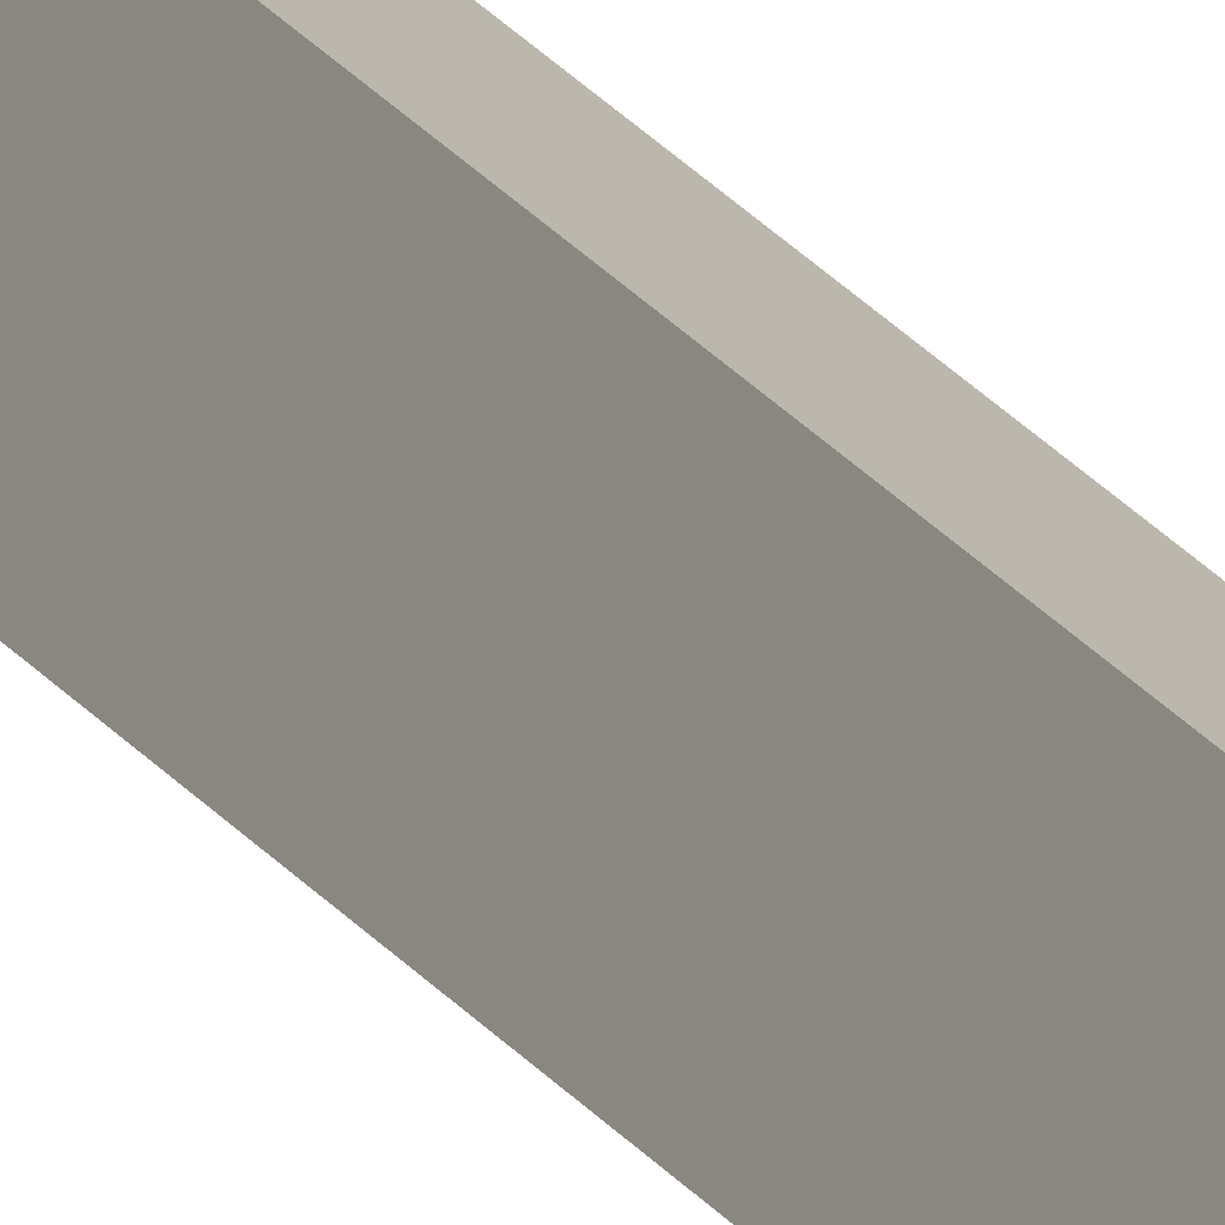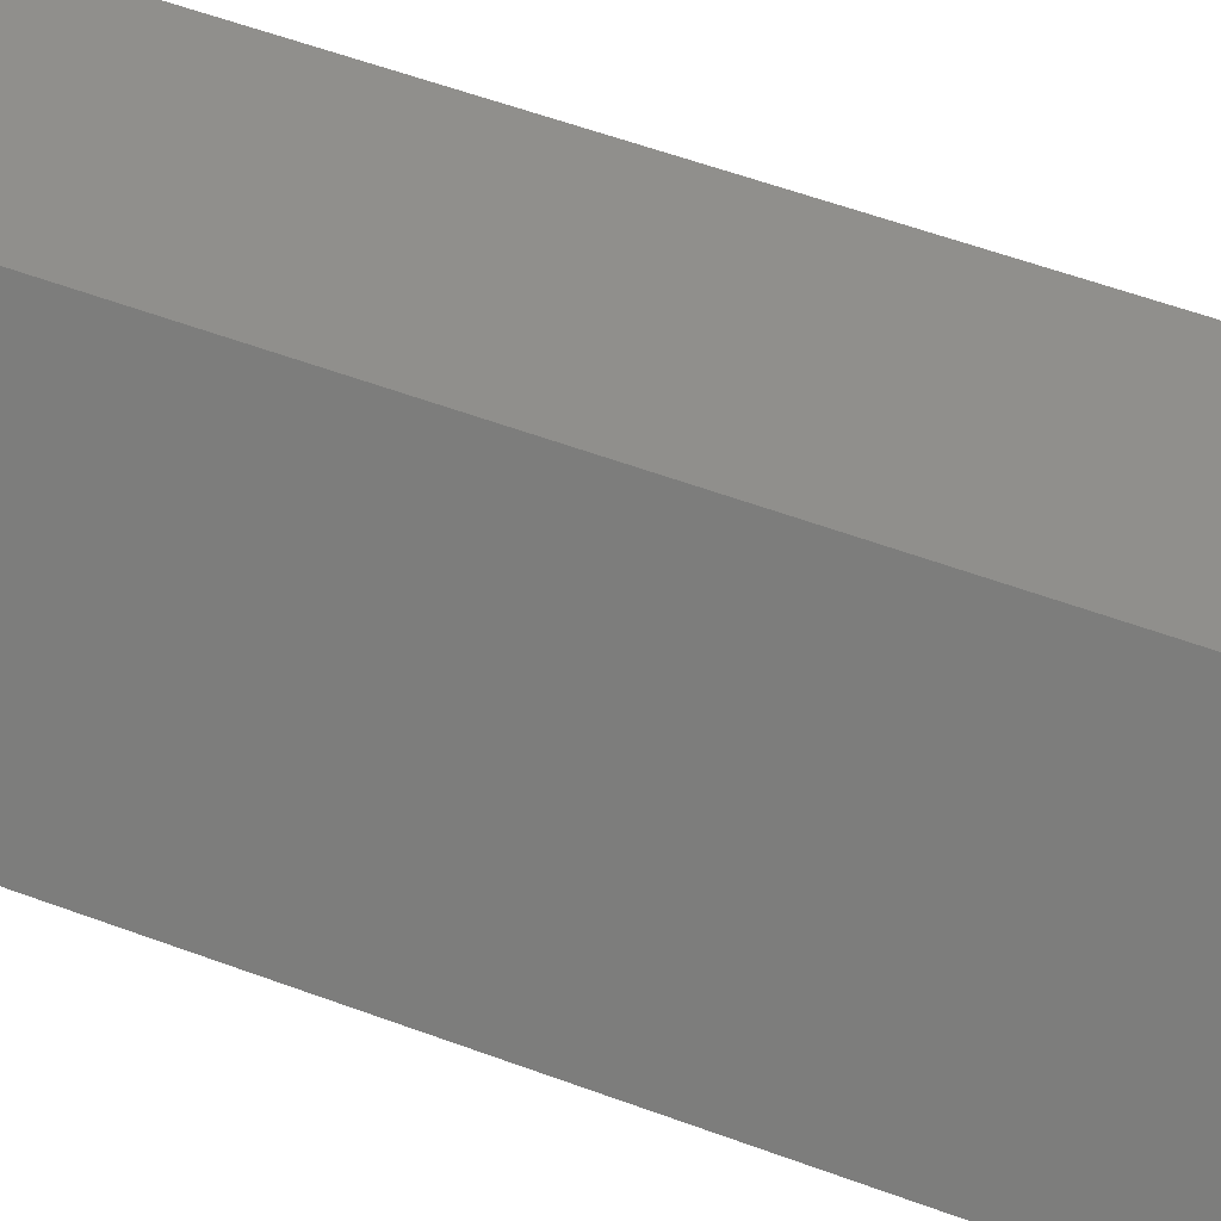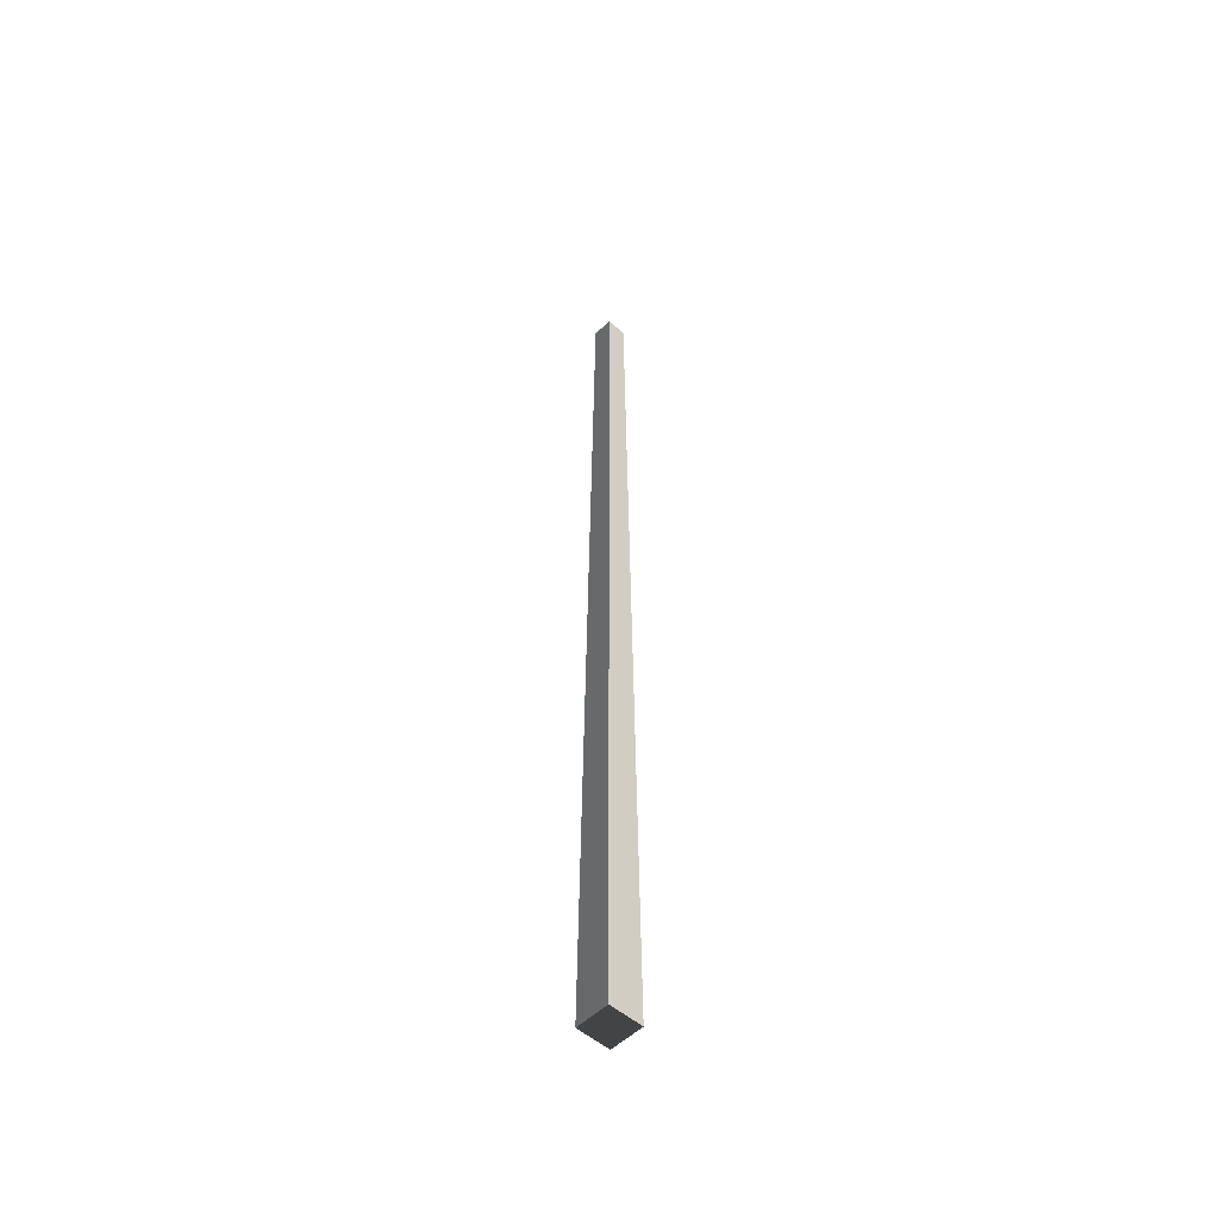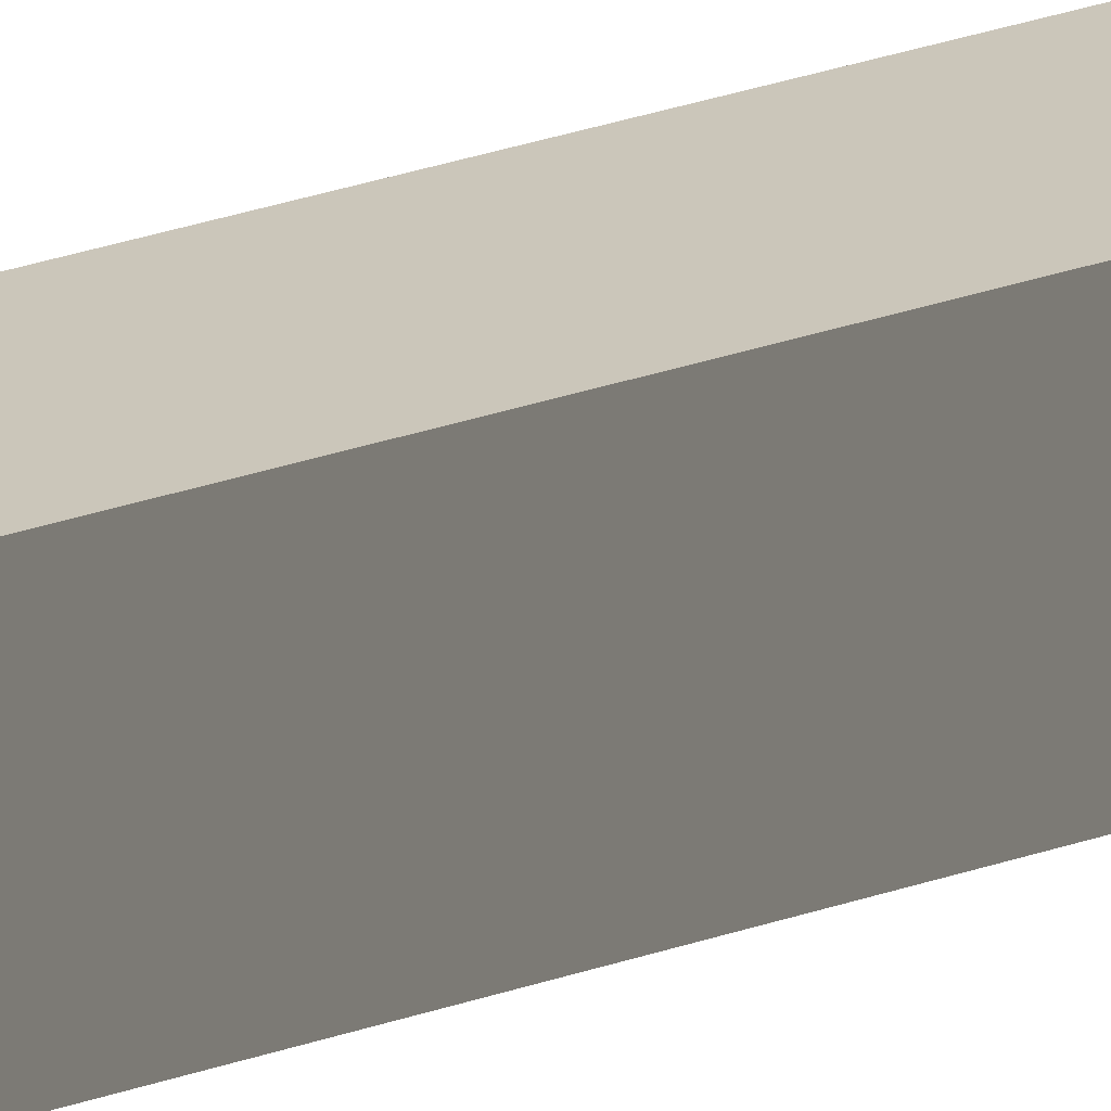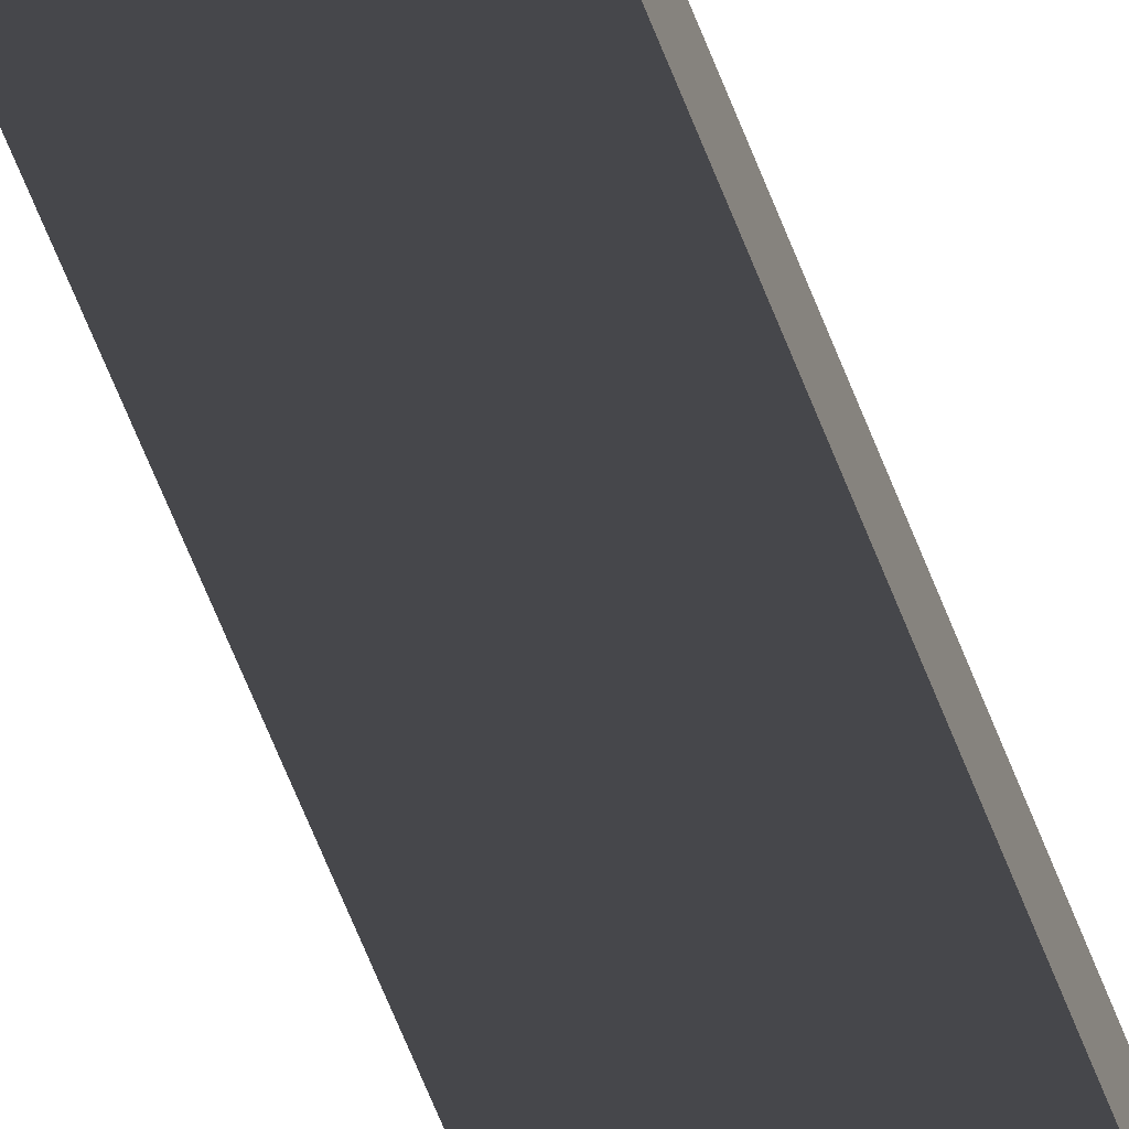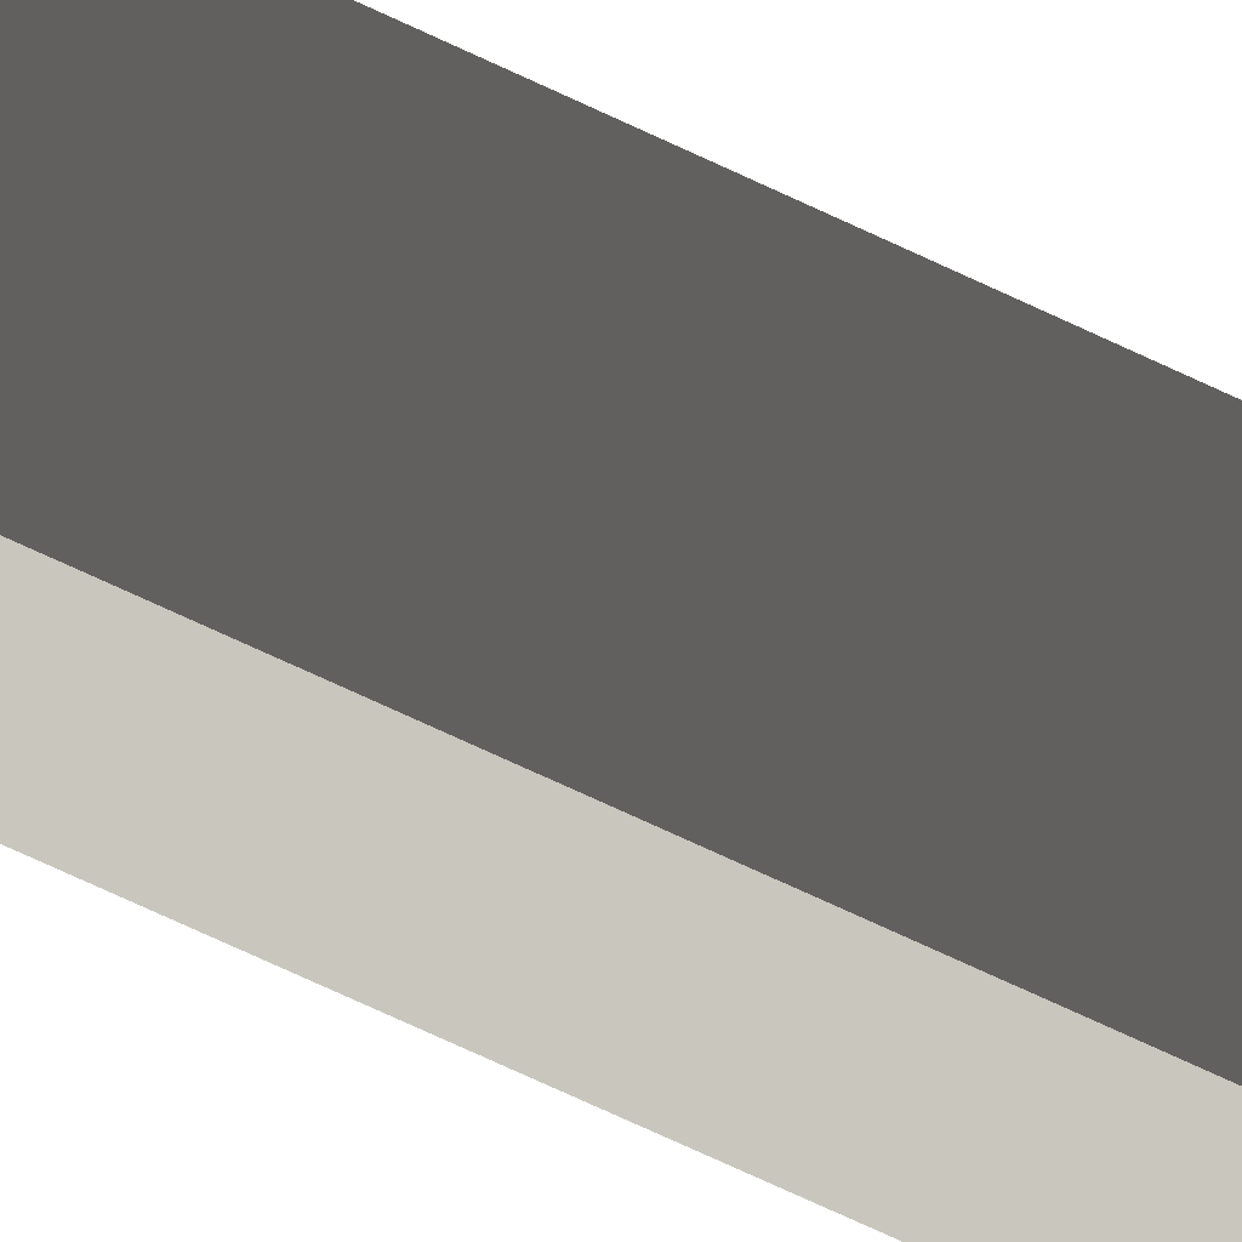
<metadata>
{"format":"obj","ext":"obj","renderer":"f3d","projection":"perspective","resolution":1024,"background":"white","views":[{"elev":-75.0,"azim":50.9,"up":"+Y"},{"elev":21.6,"azim":131.3,"up":"+Y"},{"elev":-52.1,"azim":-133.6,"up":"+Z"},{"elev":-64.5,"azim":-74.4,"up":"+Y"},{"elev":-78.9,"azim":-157.0,"up":"+Y"},{"elev":-3.5,"azim":7.8,"up":"+Y"}]}
</metadata>
<code>
v 8.298 -8.298 381.5
v 8.298 8.298 381.5
v 13.55 13.55 -381.5
v 13.55 -13.55 -381.5
v 8.298 8.298 381.5
v -8.298 8.298 381.5
v -13.55 13.55 -381.5
v 13.55 13.55 -381.5
v -8.298 -8.298 381.5
v 8.298 -8.298 381.5
v 13.55 -13.55 -381.5
v -13.55 -13.55 -381.5
v 13.55 -13.55 -381.5
v 13.55 13.55 -381.5
v -13.55 13.55 -381.5
v -13.55 -13.55 -381.5
v -8.298 8.298 381.5
v -8.298 -8.298 381.5
v -13.55 -13.55 -381.5
v -13.55 13.55 -381.5
v 8.298 8.298 381.5
v 8.298 -8.298 381.5
v -8.298 -8.298 381.5
v -8.298 8.298 381.5
g Magic_base_big_(1)_519_73
f 1 3 2
f 1 4 3
f 5 7 6
f 5 8 7
f 9 11 10
f 9 12 11
f 13 15 14
f 13 16 15
f 17 19 18
f 17 20 19
f 21 23 22
f 21 24 23

</code>
